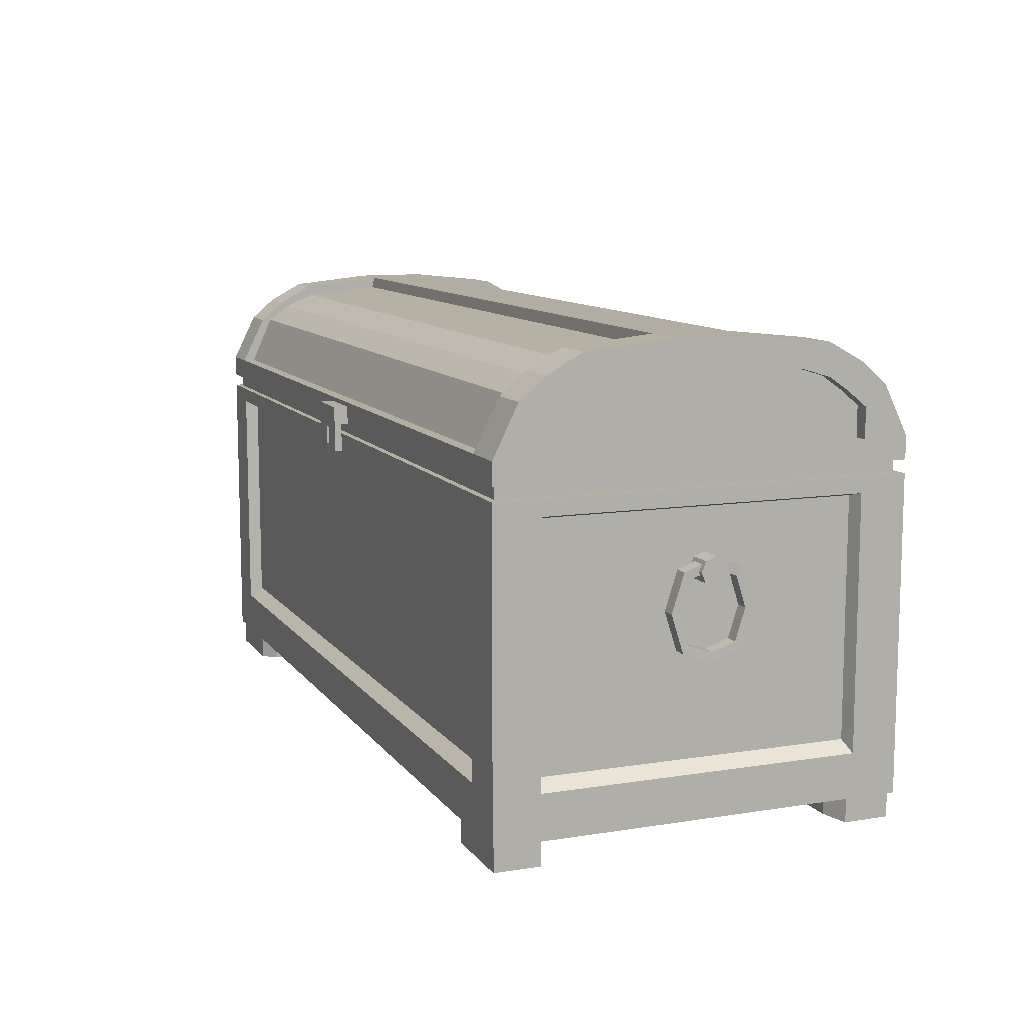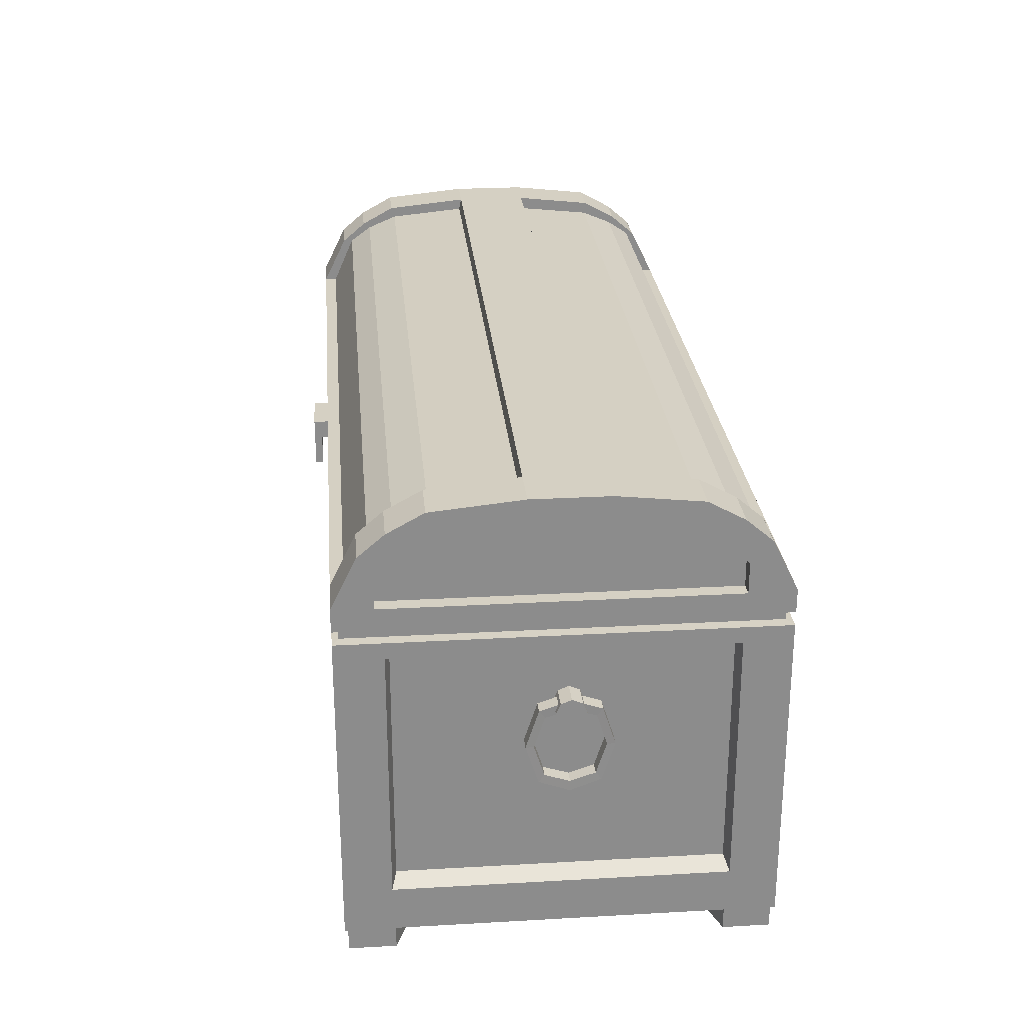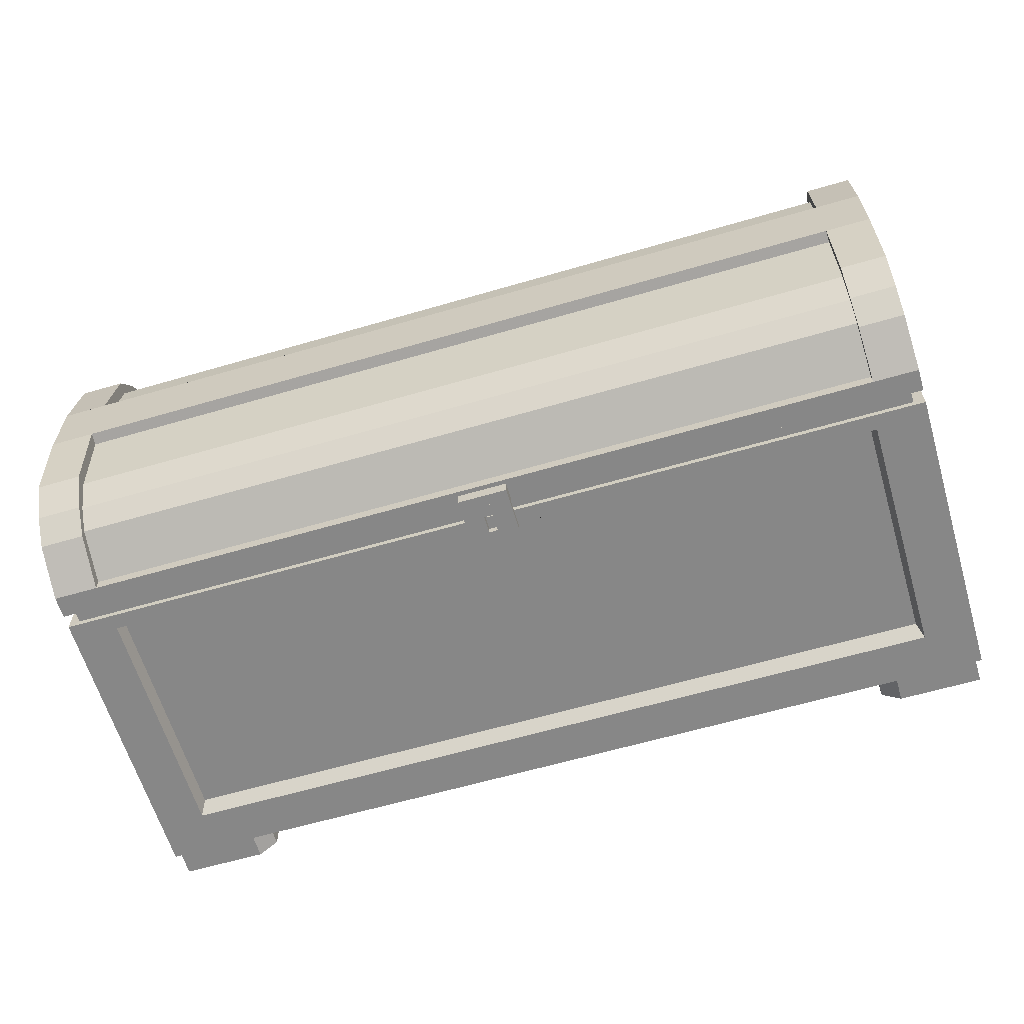
<metadata>
{"format":"obj","ext":"obj","renderer":"f3d","projection":"perspective","resolution":1024,"background":"white","views":[{"elev":10.6,"azim":-111.7,"up":"+Y"},{"elev":26.2,"azim":-95.1,"up":"+Y"},{"elev":-62.5,"azim":-163.5,"up":"+Z"}]}
</metadata>
<code>
o Cube_Cube.001
v -0.6049 0.04323 0.2076
v 0.5107 0.04323 -0.2844
v 0.6256 0.04323 -0.2231
v -0.49 0.04323 0.269
v -0.6049 0.1026 -0.2844
v -0.49 0.04323 -0.2844
v 0.6256 0.1026 -0.2844
v 0.6256 0.1026 0.269
v 0.5107 0.04323 0.269
v -0.5618 0.4586 0.269
v -0.5618 0.1197 0.269
v 0.6406 0.4586 0.2221
v 0.6406 0.1197 -0.2375
v 0.5847 0.4586 -0.2844
v -0.5586 0.1197 -0.2844
v -0.6198 0.4586 -0.2312
v -0.6198 0.1197 -0.2312
v -0.6049 0.04323 -0.2231
v -0.6049 0.1026 0.269
v 0.6256 0.04323 0.2076
v 0.5879 0.1197 0.269
v 0.5879 0.4586 0.269
v -0.5586 0.4586 -0.2844
v -0.6198 0.1197 0.2158
v -0.6198 0.4586 0.2158
v -0.49 0.04323 0.2076
v -0.49 0.04323 -0.2231
v 0.5107 0.04323 -0.2231
v 0.6406 0.1197 0.2221
v 0.6406 0.4586 -0.2375
v 0.5847 0.1197 -0.2844
v 0.5107 0.04323 0.2076
v -0.6408 0.04091 0.2882
v -0.6408 0.04091 -0.3036
v 0.6615 0.04091 0.2882
v 0.6615 0.04091 -0.3036
v -0.6408 0.04091 0.222
v 0.5376 0.04091 -0.3036
v 0.6615 0.04091 -0.2375
v -0.5169 0.04091 0.2882
v -0.5169 0.04091 -0.3036
v 0.5376 0.04091 0.2882
v 0.5923 0.1049 0.2882
v 0.6615 0.1049 -0.2375
v -0.5659 0.1049 -0.3036
v -0.6408 0.1049 0.222
v -0.6408 0.04091 -0.2375
v 0.6615 0.04091 0.222
v 0.6615 0.1049 0.222
v -0.6408 0.1049 -0.2375
v -0.6405 0.4642 0.288
v -0.6405 0.5379 0.288
v -0.6405 0.5379 -0.3034
v 0.6612 0.5379 -0.3034
v 0.6612 0.5379 0.288
v -0.566 0.1049 0.2882
v 0.5924 0.1049 -0.3036
v -0.6405 0.4642 -0.3034
v 0.6612 0.4642 -0.3034
v 0.6612 0.4642 0.288
v 0.5923 0.4642 0.288
v 0.6612 0.4642 -0.2373
v 0.5923 0.4642 -0.3034
v -0.6405 0.4642 0.2219
v -0.5659 0.4642 -0.3034
v -0.5659 0.4642 0.288
v 0.6612 0.4642 0.2219
v -0.6405 0.4642 -0.2373
v -0.6243 0.5053 -0.2948
v -0.6243 0.5053 0.2793
v -0.6243 0.487 0.2793
v -0.6405 0.5056 0.288
v -0.6405 0.5056 -0.3034
v 0.6612 0.5056 -0.3034
v 0.6612 0.5056 0.288
v -0.6405 0.4867 -0.3034
v 0.6612 0.4867 -0.3034
v 0.6612 0.4867 0.288
v -0.6405 0.4867 0.288
v 0.6449 0.5053 -0.2948
v 0.6449 0.5053 0.2793
v -0.6243 0.487 -0.2948
v 0.6449 0.487 -0.2948
v 0.6449 0.487 0.2793
v -0.03617 0.5056 -0.3034
v 0.03617 0.5056 -0.3034
v 0.6612 0.5314 -0.3034
v -0.6405 0.5314 -0.3034
v -0.03617 0.5314 -0.3034
v 0.03617 0.5314 -0.3034
v -0.03617 0.5056 -0.3239
v 0.03617 0.5056 -0.3239
v -0.03617 0.5314 -0.3239
v 0.03617 0.5314 -0.3239
v 0.03617 0.5056 -0.3133
v -0.03617 0.5056 -0.3133
v -0.03617 0.4646 -0.3239
v 0.03617 0.4646 -0.3239
v 0.03617 0.4646 -0.3133
v -0.03617 0.4646 -0.3133
v -0.006552 0.4979 -0.3239
v 0.006552 0.4979 -0.3239
v -0.006552 0.4723 -0.3239
v 0.006552 0.4723 -0.3239
v -0.006552 0.4979 -0.313
v 0.006552 0.4979 -0.313
v -0.006552 0.4723 -0.313
v 0.006552 0.4723 -0.313
v -0.6325 0.0406 0.2838
v -0.6325 0.004045 0.2838
v 0.618 0.006323 0.2046
v 0.618 0.04288 0.2046
v -0.5972 0.006323 -0.22
v -0.5972 0.04288 -0.22
v -0.4842 0.04288 -0.2803
v -0.5107 0.0406 -0.2992
v -0.6325 0.0406 -0.2341
v -0.6325 0.004045 -0.2341
v -0.5972 0.04288 0.2046
v -0.6325 0.0406 0.2187
v 0.6532 0.0406 -0.2341
v 0.618 0.04288 -0.22
v 0.5315 0.0406 0.2838
v 0.505 0.04288 0.2649
v 0.6532 0.004045 0.2187
v 0.6532 0.0406 0.2187
v 0.6532 0.0406 0.2838
v 0.6532 0.004045 0.2838
v 0.505 0.006323 0.2649
v 0.505 0.04288 0.2046
v 0.505 0.006323 0.2046
v 0.6532 0.004045 -0.2992
v 0.6532 0.0406 -0.2992
v -0.4842 0.04288 -0.22
v 0.5315 0.0406 -0.2992
v 0.505 0.04288 -0.2803
v -0.6325 0.0406 -0.2992
v -0.5107 0.0406 0.2838
v -0.4842 0.04288 0.2649
v -0.6325 0.004045 0.2187
v 0.6532 0.004045 -0.2341
v -0.5107 0.004045 0.2838
v 0.5315 0.004045 -0.2992
v -0.5972 0.006323 0.2046
v -0.4842 0.04288 0.2046
v -0.5972 0.006323 0.2649
v -0.4842 0.006323 -0.2803
v -0.5972 0.006323 -0.2803
v 0.618 0.006323 -0.22
v 0.618 0.006323 -0.2803
v -0.5107 0.004045 -0.2992
v 0.618 0.006323 0.2649
v 0.505 0.006323 -0.2803
v 0.5315 0.004045 0.2838
v -0.4842 0.006323 0.2649
v -0.4842 0.006323 0.2046
v -0.4842 0.006323 -0.22
v 0.505 0.006323 -0.22
v -0.6325 0.004045 -0.2992
v 0.505 0.04288 -0.22
v -0.6405 0.6092 0.2528
v -0.6405 0.6092 -0.2683
v 0.6612 0.6092 -0.2683
v 0.6612 0.6092 0.2528
v -0.6405 0.6399 0.2169
v -0.6405 0.6399 -0.2324
v 0.6612 0.6399 -0.2324
v 0.6612 0.6399 0.2169
v -0.6405 0.6675 0.1668
v -0.6405 0.6675 -0.1822
v 0.6612 0.6675 -0.1822
v 0.6612 0.6675 0.1668
v -0.6405 0.6801 0.05045
v -0.6405 0.6801 -0.05705
v 0.6612 0.6801 -0.05705
v 0.6612 0.6801 0.05045
v -0.5754 0.5379 -0.3034
v 0.596 0.5379 -0.3034
v -0.5754 0.6675 0.1668
v -0.5754 0.6092 -0.2683
v 0.596 0.6092 -0.2683
v 0.596 0.6675 0.1668
v -0.5754 0.6399 -0.2324
v 0.596 0.6399 -0.2324
v 0.596 0.6801 0.05045
v -0.5754 0.6675 -0.1822
v 0.596 0.6675 -0.1822
v -0.5754 0.6801 0.05045
v -0.5754 0.6801 -0.05705
v 0.596 0.6801 -0.05705
v 0.596 0.6399 0.2169
v -0.5754 0.6399 0.2169
v 0.596 0.6092 0.2528
v -0.5754 0.6092 0.2528
v 0.596 0.5379 0.288
v -0.5754 0.5379 0.288
v -0.5754 0.5381 -0.2859
v 0.596 0.5381 -0.2859
v -0.5754 0.6495 0.1647
v -0.5754 0.6095 -0.2543
v 0.596 0.6095 -0.2543
v 0.596 0.6495 0.1647
v -0.5754 0.633 -0.222
v 0.596 0.633 -0.222
v 0.596 0.6609 0.05559
v -0.5754 0.6518 -0.1769
v 0.596 0.6518 -0.1769
v -0.5754 0.6609 0.05559
v -0.5754 0.6631 -0.06068
v 0.596 0.6631 -0.06068
v 0.596 0.6307 0.2097
v -0.5754 0.6307 0.2097
v 0.596 0.6094 0.242
v -0.5754 0.6094 0.242
v 0.596 0.5381 0.2736
v -0.5754 0.5381 0.2736
v 0.6612 0.5509 -0.2467
v 0.6612 0.5341 -0.2467
v 0.6612 0.5341 0.2222
v 0.6612 0.5787 0.2222
v 0.6612 0.5787 -0.2467
v 0.6612 0.6016 -0.2197
v 0.6612 0.6016 0.1952
v 0.6612 0.6216 -0.1921
v 0.6612 0.6216 0.1676
v 0.6612 0.6339 -0.1536
v 0.6612 0.6339 0.1291
v 0.6612 0.6413 -0.05366
v 0.6612 0.6413 0.03909
v 0.6377 0.5509 -0.2467
v 0.6377 0.5341 -0.2467
v 0.6377 0.5341 0.2222
v 0.6377 0.5787 0.2222
v 0.6377 0.5787 -0.2467
v 0.6377 0.6016 -0.2197
v 0.6377 0.6016 0.1952
v 0.6377 0.6216 -0.1921
v 0.6377 0.6216 0.1676
v 0.6377 0.6339 -0.1536
v 0.6377 0.6339 0.1291
v 0.6377 0.6413 -0.05366
v 0.6377 0.6413 0.03909
v -0.6405 0.5793 0.2245
v -0.6405 0.5793 -0.2487
v -0.6405 0.536 0.2245
v -0.6405 0.536 -0.2487
v -0.6405 0.5523 -0.2487
v -0.6405 0.6015 0.1972
v -0.6405 0.6015 -0.2214
v -0.6405 0.6209 0.1693
v -0.6405 0.6209 -0.1935
v -0.6405 0.6328 0.1304
v -0.6405 0.6328 -0.1545
v -0.6405 0.64 0.03948
v -0.6405 0.64 -0.05377
v -0.6198 0.5793 0.2245
v -0.6198 0.5793 -0.2487
v -0.6198 0.536 0.2245
v -0.6198 0.536 -0.2487
v -0.6198 0.5523 -0.2487
v -0.6198 0.6015 0.1972
v -0.6198 0.6015 -0.2214
v -0.6198 0.6209 0.1693
v -0.6198 0.6209 -0.1935
v -0.6198 0.6328 0.1304
v -0.6198 0.6328 -0.1545
v -0.6198 0.64 0.03948
v -0.6198 0.64 -0.05377
v -0.6546 0.3785 -0.02052
v -0.6136 0.3785 -0.02052
v -0.6546 0.364 -0.01451
v -0.6136 0.364 -0.01451
v -0.6546 0.358 0
v -0.6136 0.358 0
v -0.6546 0.364 0.01451
v -0.6136 0.364 0.01451
v -0.6546 0.3785 0.02052
v -0.6136 0.3785 0.02052
v -0.6546 0.393 0.01451
v -0.6136 0.393 0.01451
v -0.6546 0.399 -0
v -0.6136 0.399 -0
v -0.6546 0.393 -0.01451
v -0.6136 0.393 -0.01451
v -0.6473 0.3251 -0.059
v -0.6273 0.3251 -0.059
v -0.6473 0.2709 -0.04172
v -0.6273 0.2709 -0.04172
v -0.6473 0.2555 0
v -0.6273 0.2555 0
v -0.6473 0.2709 0.04172
v -0.6273 0.2709 0.04172
v -0.6473 0.3251 0.059
v -0.6273 0.3251 0.059
v -0.6473 0.3793 0.04172
v -0.6273 0.3793 0.04172
v -0.6473 0.3938 -0
v -0.6273 0.3938 -0
v -0.6473 0.3793 -0.04172
v -0.6273 0.3793 -0.04172
v -0.647 0.3251 -0.0479
v -0.6275 0.3251 -0.0479
v -0.647 0.2811 -0.03387
v -0.6275 0.2811 -0.03387
v -0.647 0.2699 0
v -0.6275 0.2699 0
v -0.647 0.2811 0.03387
v -0.6275 0.2811 0.03387
v -0.647 0.3251 0.0479
v -0.6275 0.3251 0.0479
v -0.647 0.3691 0.03387
v -0.6275 0.3691 0.03387
v -0.647 0.3794 -0
v -0.6275 0.3794 -0
v -0.647 0.3691 -0.03387
v -0.6275 0.3691 -0.03387
v 0.6765 0.3785 0.02052
v 0.6355 0.3785 0.02052
v 0.6765 0.364 0.01451
v 0.6355 0.364 0.01451
v 0.6765 0.358 -0
v 0.6355 0.358 -0
v 0.6765 0.364 -0.01451
v 0.6355 0.364 -0.01451
v 0.6765 0.3785 -0.02052
v 0.6355 0.3785 -0.02052
v 0.6765 0.393 -0.01451
v 0.6355 0.393 -0.01451
v 0.6765 0.399 -0
v 0.6355 0.399 -0
v 0.6765 0.393 0.01451
v 0.6355 0.393 0.01451
v 0.6691 0.3251 0.059
v 0.6491 0.3251 0.059
v 0.6691 0.2709 0.04172
v 0.6491 0.2709 0.04172
v 0.6691 0.2555 -0
v 0.6491 0.2555 -0
v 0.6691 0.2709 -0.04172
v 0.6491 0.2709 -0.04172
v 0.6691 0.3251 -0.059
v 0.6491 0.3251 -0.059
v 0.6691 0.3793 -0.04172
v 0.6491 0.3793 -0.04172
v 0.6691 0.3938 -0
v 0.6491 0.3938 -0
v 0.6691 0.3793 0.04172
v 0.6491 0.3793 0.04172
v 0.6689 0.3251 0.0479
v 0.6494 0.3251 0.0479
v 0.6689 0.2811 0.03387
v 0.6494 0.2811 0.03387
v 0.6689 0.2699 -0
v 0.6494 0.2699 -0
v 0.6689 0.2811 -0.03387
v 0.6494 0.2811 -0.03387
v 0.6689 0.3251 -0.0479
v 0.6494 0.3251 -0.0479
v 0.6689 0.3691 -0.03387
v 0.6494 0.3691 -0.03387
v 0.6689 0.3794 -0
v 0.6494 0.3794 -0
v 0.6689 0.3691 0.03387
v 0.6494 0.3691 0.03387
f 78 77 83 84
f 5 15 31 7 36 57 45 34
f 15 5 34 45
f 16 68 50 17
f 4 9 42 40
f 17 5 34 50
f 20 3 39 48
f 77 76 82 83
f 2 6 41 38
f 18 1 37 47
f 11 19 33 56 43 35 8 21
f 19 11 56 33
f 13 29 49 44
f 56 66 51 33
f 19 24 46 33
f 15 23 14 31
f 24 25 16 17
f 72 73 69 70
f 53 88 247 244
f 73 85 86 74 80 69
f 69 80 83 82
f 29 12 67 49
f 42 9 124 123
f 38 36 133 135
f 1 26 145 119
f 2 38 135 136
f 39 3 122 121
f 33 37 120 109
f 47 34 137 117
f 32 20 112 130
f 37 1 119 120
f 18 47 117 114
f 20 48 126 112
f 35 42 123 127
f 9 32 130 124
f 34 41 116 137
f 27 18 114 134
f 41 6 115 116
f 4 40 138 139
f 6 27 134 115
f 3 28 160 122
f 40 33 109 138
f 26 4 139 145
f 48 35 127 126
f 28 2 136 160
f 36 39 121 133
f 59 63 65 58 76 77
f 14 63 57 31
f 80 81 84 83
f 23 65 63 14
f 74 75 81 80
f 57 63 59 36
f 23 15 45 65
f 50 68 58 34
f 45 57 36 38 41 34
f 13 30 12 29
f 34 58 65 45
f 13 44 62 30
f 12 30 62 67
f 90 87 74 86
f 67 62 59 77 78 60
f 44 49 48 39
f 39 36 59 62 44
f 48 49 67 60 35
f 175 176 229 228
f 75 72 70 81
f 79 78 84 71
f 21 22 10 11
f 55 195 196 52 72 75
f 76 79 71 82
f 22 61 66 10
f 66 61 60 78 79 51
f 58 68 64 51 79 76
f 22 21 43 61
f 25 24 46 64
f 25 64 68 16
f 17 50 46 24
f 35 60 61 43
f 46 50 34 47 37 33
f 10 66 56 11
f 33 51 64 46
f 70 69 82 71
f 43 56 33 40 42 35
f 81 70 71 84
f 3 20 32 9 4 26 1 18 27 6 2 28
f 53 177 178 54 87 90 89 88
f 88 89 85 73
f 93 94 92 91
f 90 86 95 92 94
f 89 90 94 93
f 85 89 93 91 96
f 86 85 96 95
f 99 100 97 98
f 92 95 99 98
f 96 91 97 100
f 92 98 104 102
f 102 104 108 106
f 91 92 102 101
f 98 97 103 104
f 97 91 101 103
f 101 102 106 105
f 103 101 105 107
f 104 103 107 108
f 95 106 108 99
f 99 108 107 100
f 100 107 105 96
f 95 96 105 106
f 109 120 140 110
f 130 112 111 131
f 123 124 129 154
f 145 139 155 156
f 127 123 154 128
f 138 109 110 142
f 112 126 125 111
f 114 117 118 113
f 126 127 128 125
f 124 130 131 129
f 133 121 141 132
f 139 138 142 155
f 131 111 152 129
f 144 156 155 146
f 148 147 157 113
f 153 150 149 158
f 148 113 118 159
f 129 152 128 154
f 149 150 132 141
f 150 153 143 132
f 152 111 125 128
f 144 146 110 140
f 146 155 142 110
f 147 148 159 151
f 116 115 147 151
f 115 134 157 147
f 121 122 149 141
f 117 137 159 118
f 119 145 156 144
f 160 136 153 158
f 137 116 151 159
f 134 114 113 157
f 136 135 143 153
f 135 133 132 143
f 120 119 144 140
f 122 160 158 149
f 174 170 253 255
f 55 75 219 220
f 180 177 53 162
f 193 195 55 164
f 163 167 224 222
f 182 191 168 172
f 183 180 162 166
f 191 193 164 168
f 161 165 250 248
f 87 54 221 217
f 170 166 251 253
f 75 74 218 219
f 186 183 166 170
f 173 188 185 176 175 190 189 174
f 189 186 170 174
f 185 182 172 176
f 166 162 249 251
f 178 177 197 198
f 185 188 208 205
f 192 194 214 212
f 186 189 209 206
f 171 187 190 175
f 167 184 187 171
f 163 181 184 167
f 54 178 181 163
f 177 180 200 197
f 190 187 207 210
f 193 191 211 213
f 184 181 201 204
f 52 196 194 161
f 161 194 192 165
f 165 192 179 169
f 169 179 188 173
f 207 206 209 210
f 204 203 206 207
f 201 200 203 204
f 198 197 200 201
f 199 202 205 208
f 212 211 202 199
f 214 213 211 212
f 216 215 213 214
f 183 186 206 203
f 196 195 215 216
f 181 178 198 201
f 195 193 213 215
f 191 182 202 211
f 179 192 212 199
f 187 184 204 207
f 194 196 216 214
f 182 185 205 202
f 180 183 203 200
f 188 179 199 208
f 189 190 210 209
f 228 229 242 241
f 221 222 235 234
f 224 226 239 237
f 227 225 238 240
f 217 221 234 230
f 172 168 225 227
f 168 164 223 225
f 171 175 228 226
f 74 87 217 218
f 54 163 222 221
f 176 172 227 229
f 164 55 220 223
f 167 171 226 224
f 234 233 232 231 230
f 236 235 237 238
f 233 234 235 236
f 240 239 241 242
f 238 237 239 240
f 223 220 233 236
f 218 217 230 231
f 226 228 241 239
f 219 218 231 232
f 229 227 240 242
f 222 224 237 235
f 220 219 232 233
f 225 223 236 238
f 250 252 265 263
f 244 247 260 257
f 245 243 256 258
f 248 250 263 261
f 247 246 259 260
f 169 173 254 252
f 173 174 255 254
f 73 72 245 246
f 88 73 246 247
f 52 161 248 243
f 162 53 244 249
f 72 52 243 245
f 165 169 252 250
f 256 257 260 259 258
f 257 256 261 262
f 262 261 263 264
f 264 263 265 266
f 266 265 267 268
f 253 251 264 266
f 243 248 261 256
f 254 255 268 267
f 249 244 257 262
f 255 253 266 268
f 246 245 258 259
f 252 254 267 265
f 251 249 262 264
f 269 270 272 271
f 271 272 274 273
f 273 274 276 275
f 275 276 278 277
f 277 278 280 279
f 279 280 282 281
f 281 282 284 283
f 283 284 270 269
f 269 271 273 275 277 279 281 283
f 285 287 288 286
f 287 289 290 288
f 289 291 292 290
f 291 293 294 292
f 293 295 296 294
f 295 297 298 296
f 299 297 313 315
f 297 299 300 298
f 299 285 286 300
f 300 286 302 316
f 301 302 304 303
f 303 304 306 305
f 305 306 308 307
f 307 308 310 309
f 309 310 312 311
f 311 312 314 313
f 296 298 314 312
f 313 314 316 315
f 315 316 302 301
f 297 295 311 313
f 285 299 315 301
f 286 288 304 302
f 287 285 301 303
f 289 287 303 305
f 291 289 305 307
f 293 291 307 309
f 295 293 309 311
f 294 296 312 310
f 292 294 310 308
f 290 292 308 306
f 288 290 306 304
f 298 300 316 314
f 317 318 320 319
f 319 320 322 321
f 321 322 324 323
f 323 324 326 325
f 325 326 328 327
f 327 328 330 329
f 329 330 332 331
f 331 332 318 317
f 317 319 321 323 325 327 329 331
f 333 335 336 334
f 335 337 338 336
f 337 339 340 338
f 339 341 342 340
f 341 343 344 342
f 343 345 346 344
f 347 345 361 363
f 345 347 348 346
f 347 333 334 348
f 348 334 350 364
f 349 350 352 351
f 351 352 354 353
f 353 354 356 355
f 355 356 358 357
f 357 358 360 359
f 359 360 362 361
f 344 346 362 360
f 361 362 364 363
f 363 364 350 349
f 345 343 359 361
f 333 347 363 349
f 334 336 352 350
f 335 333 349 351
f 337 335 351 353
f 339 337 353 355
f 341 339 355 357
f 343 341 357 359
f 342 344 360 358
f 340 342 358 356
f 338 340 356 354
f 336 338 354 352
f 346 348 364 362

</code>
